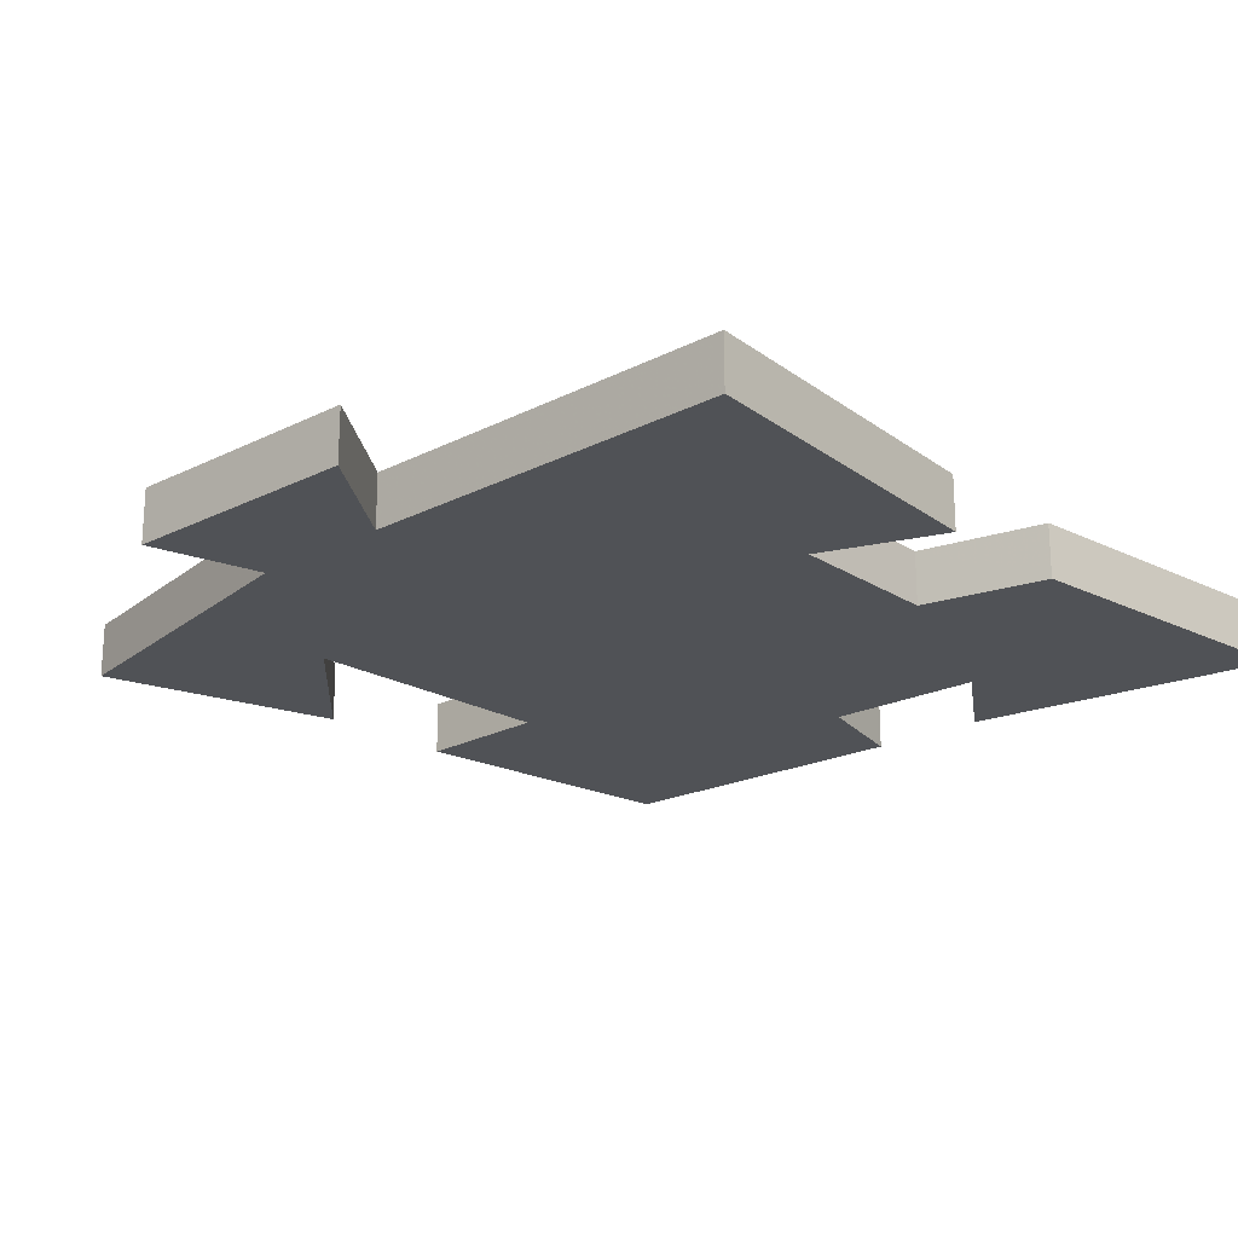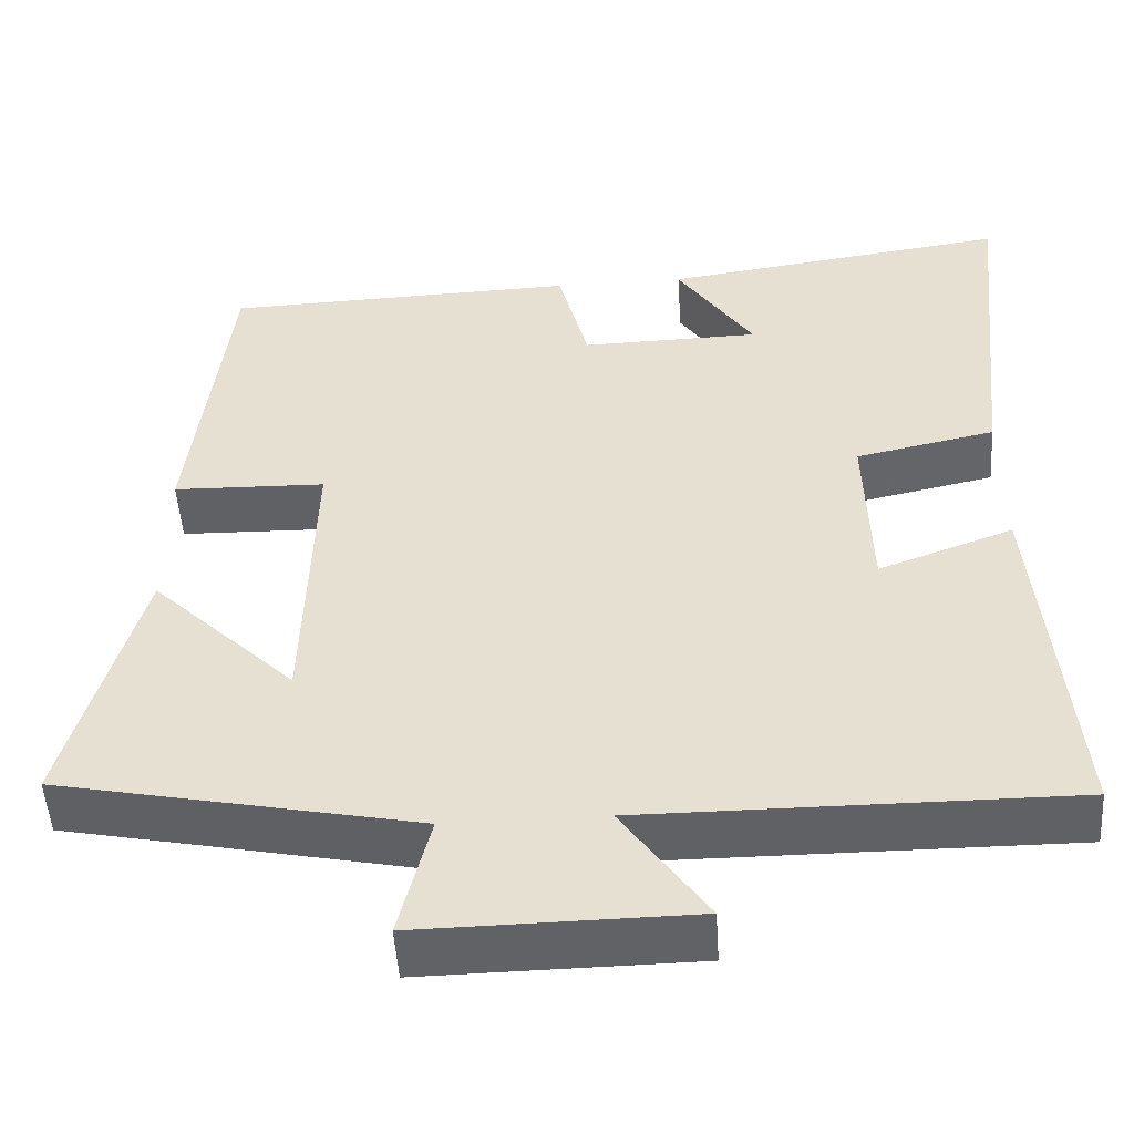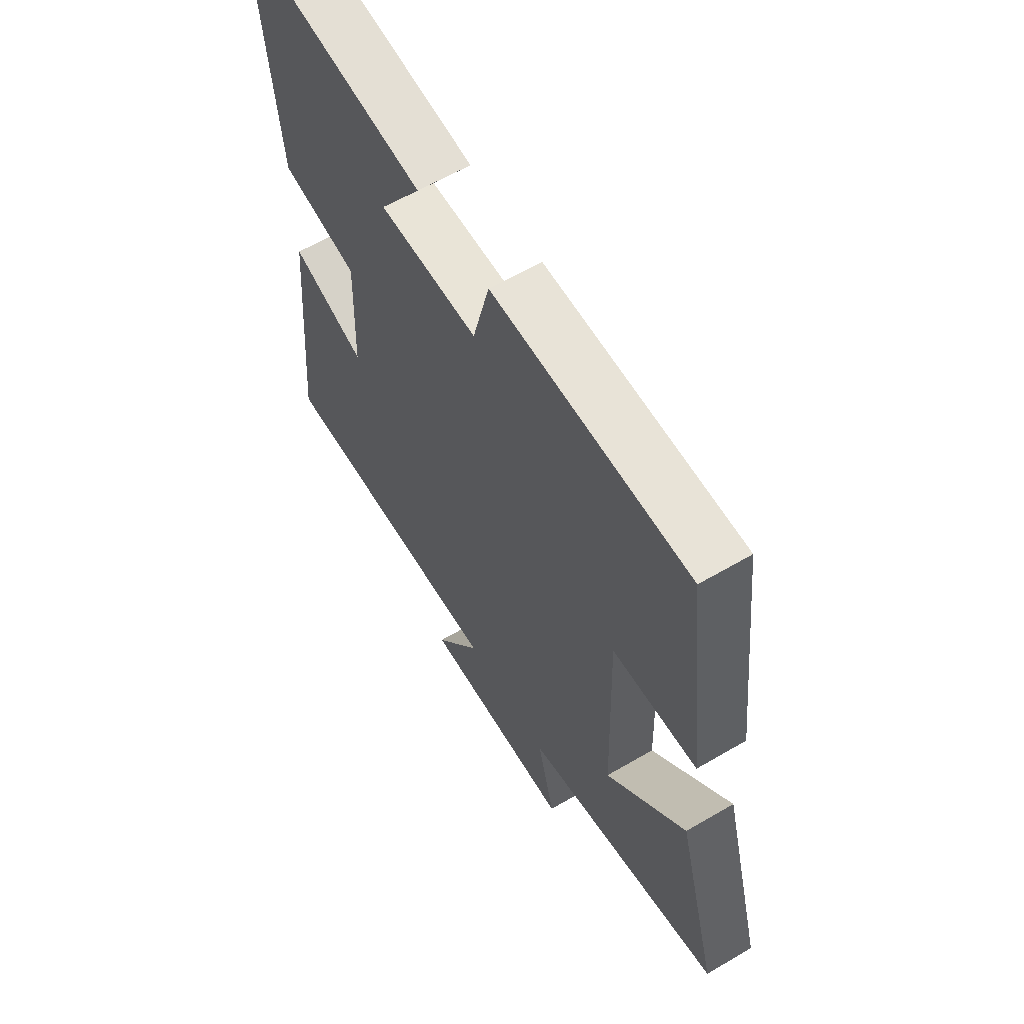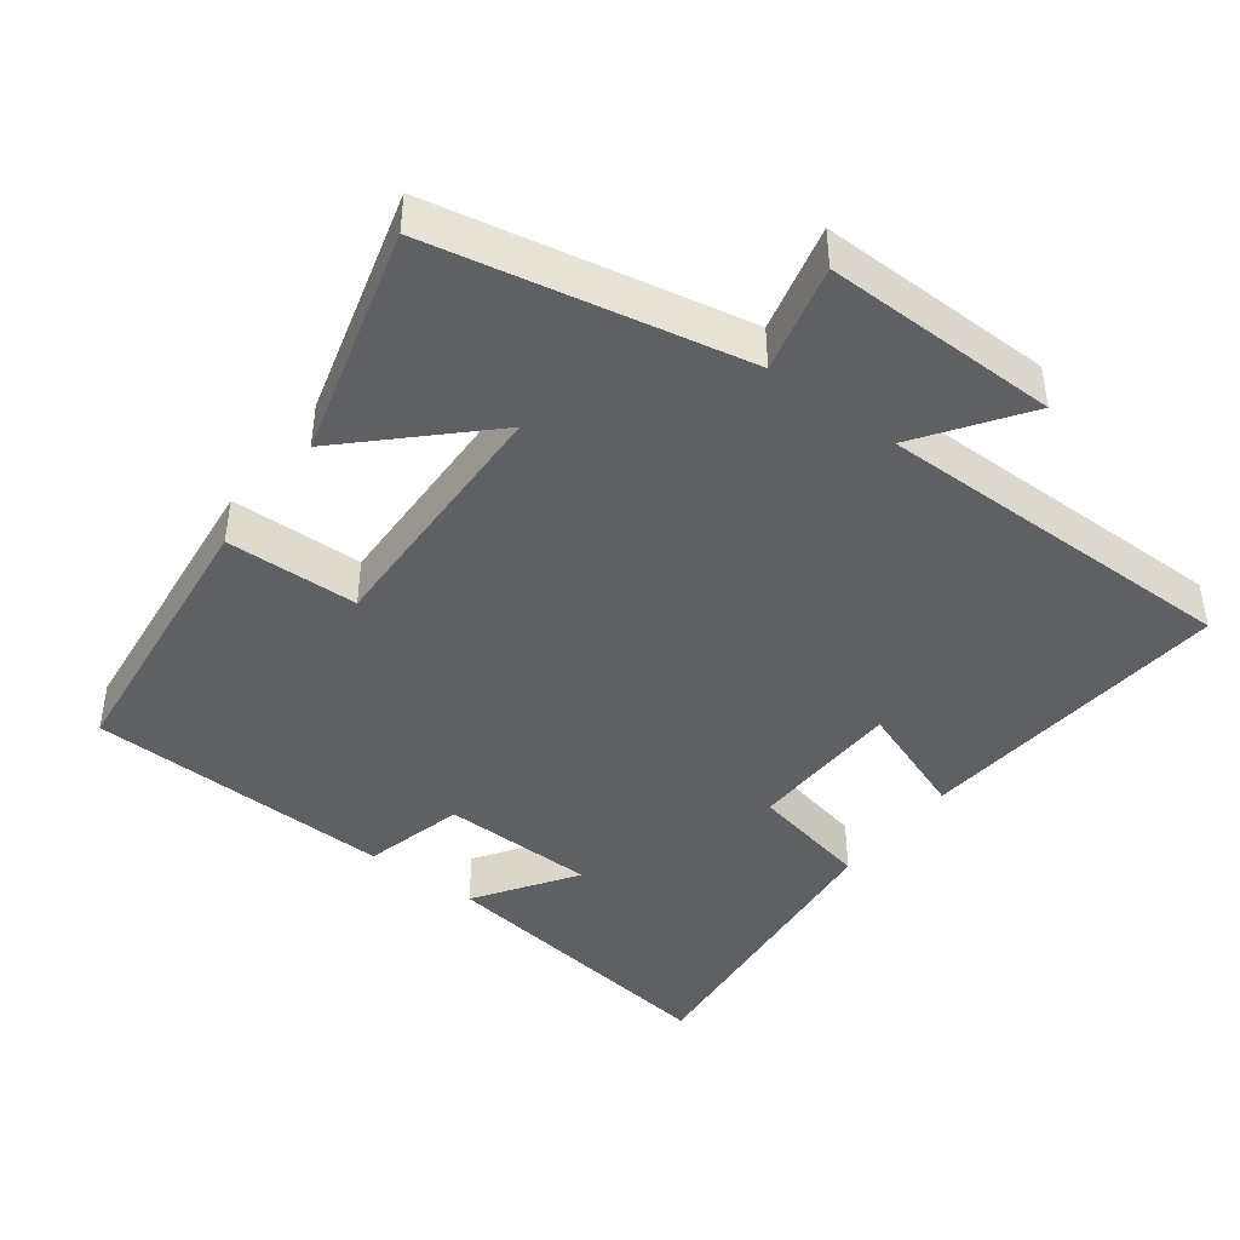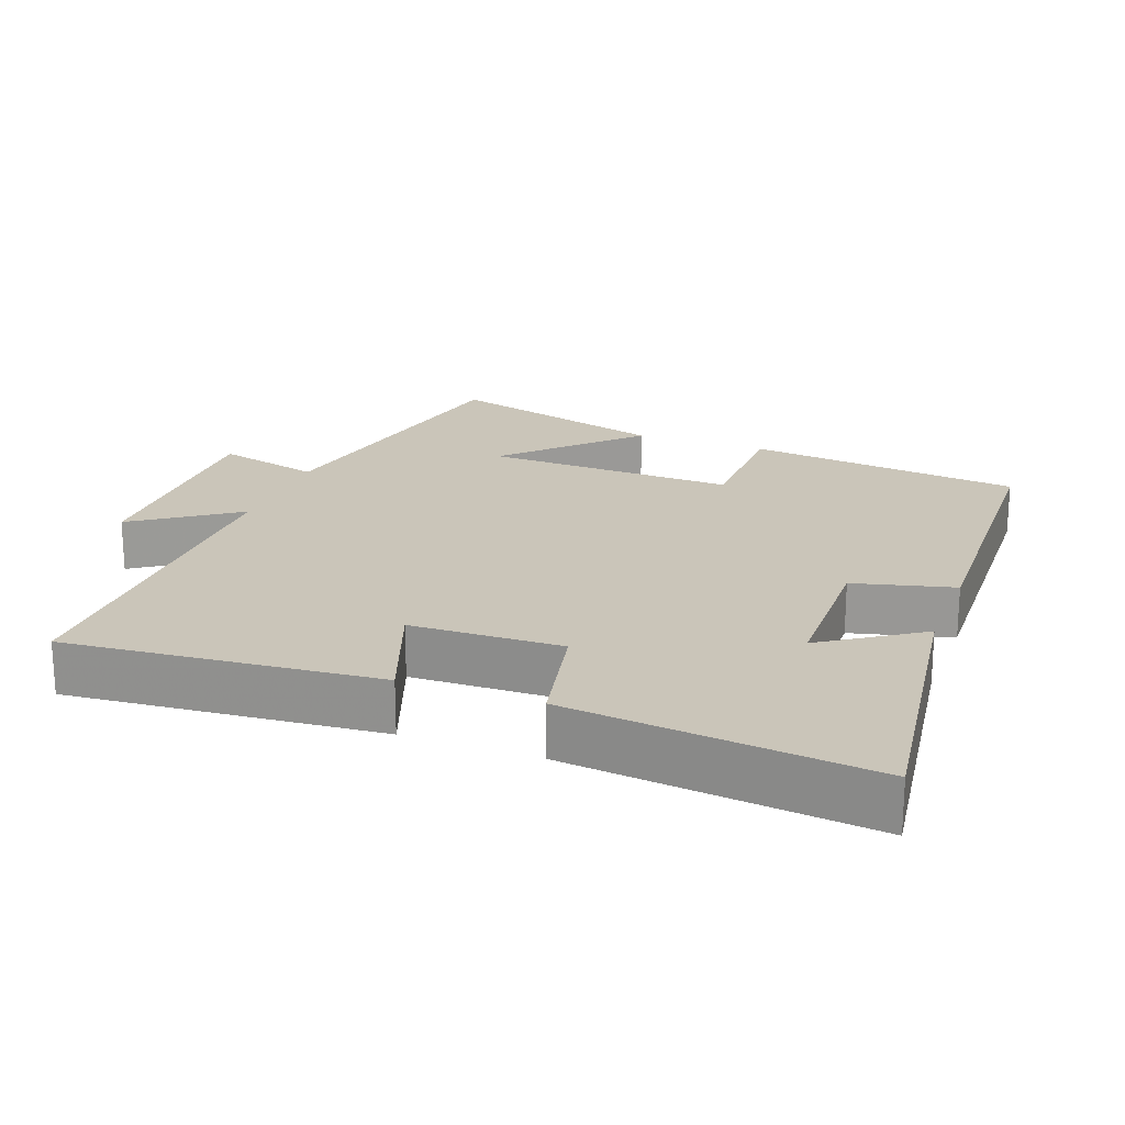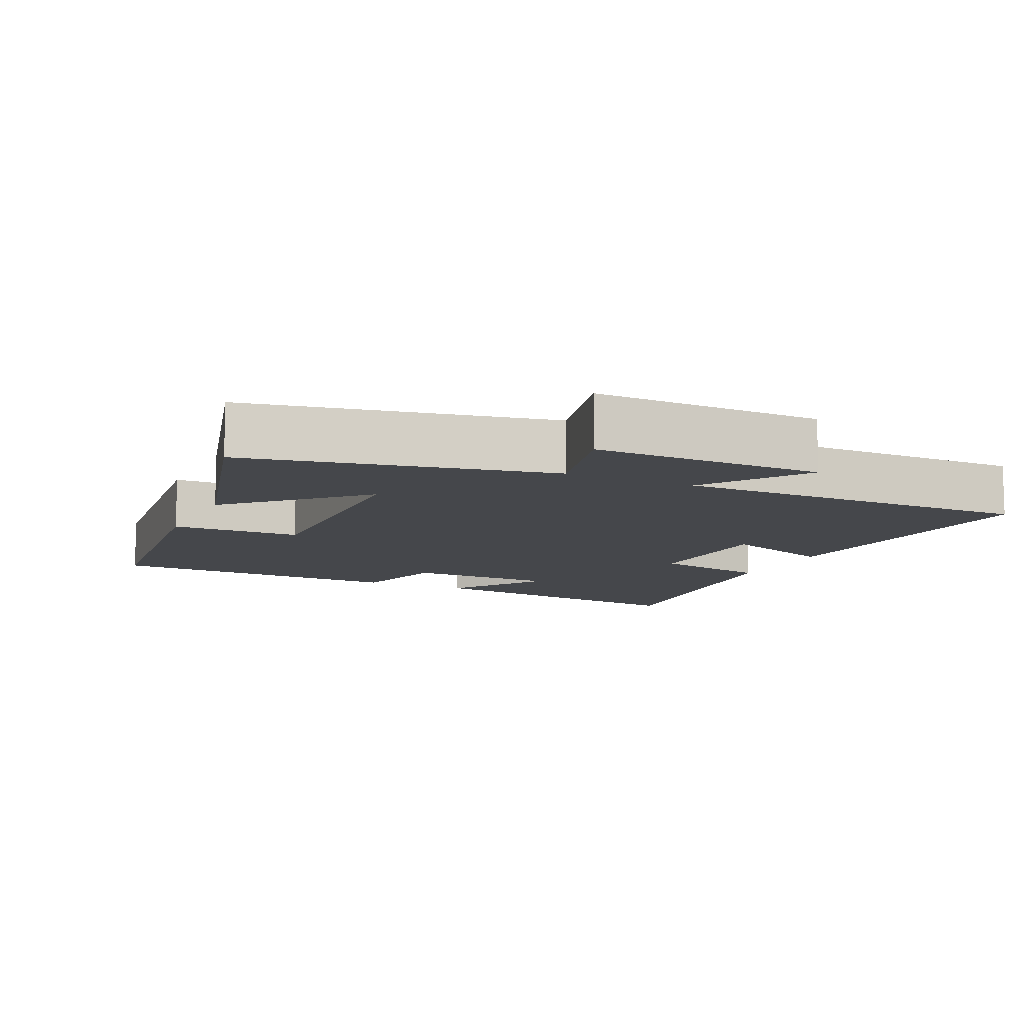
<metadata>
{"format":"obj","ext":"obj","renderer":"f3d","projection":"perspective","resolution":1024,"background":"white","views":[{"elev":-20.8,"azim":-137.4,"up":"+Y"},{"elev":-50.4,"azim":-176.3,"up":"+Z"},{"elev":60.4,"azim":59.0,"up":"+Z"},{"elev":-43.2,"azim":143.0,"up":"+Y"},{"elev":20.7,"azim":-69.5,"up":"+Y"},{"elev":-10.3,"azim":154.8,"up":"+Y"}]}
</metadata>
<code>
v 0.455 0.07 0.487
v 0.5 0.07 0.098
v 0.317 0.07 0.093
v 0.327 0.07 -0.263
v 0.5 0.07 -0.094
v 0.588 0.07 -0.412
v 0.158 0.07 -0.5
v 0.195 0.07 -0.649
v -0.131 0.07 -0.645
v -0.03 0.07 -0.5
v -0.539 0.07 -0.502
v -0.5 0.07 -0.061
v -0.339 0.07 -0.12
v -0.333 0.07 0.094
v -0.5 0.07 0.129
v -0.545 0.07 0.557
v -0.129 0.07 0.5
v -0.221 0.07 0.363
v -0.007 0.07 0.359
v 0.029 0.07 0.5
v 0.455 0 0.487
v 0.5 0 0.098
v 0.317 0 0.093
v 0.327 0 -0.263
v 0.5 0 -0.094
v 0.588 0 -0.412
v 0.158 0 -0.5
v 0.195 0 -0.649
v -0.131 0 -0.645
v -0.03 0 -0.5
v -0.539 0 -0.502
v -0.5 0 -0.061
v -0.339 0 -0.12
v -0.333 0 0.094
v -0.5 0 0.129
v -0.545 0 0.557
v -0.129 0 0.5
v -0.221 0 0.363
v -0.007 0 0.359
v 0.029 0 0.5
f 1 2 3
f 20 1 3
f 19 20 3
f 18 19 3 4
f 15 16 17 18
f 14 15 18
f 13 14 18 4
f 10 11 12 13
f 10 13 4
f 7 8 9 10
f 7 10 4
f 4 5 6 7
f 23 22 21
f 23 21 40
f 23 40 39
f 24 23 39 38
f 38 37 36 35
f 38 35 34
f 24 38 34 33
f 33 32 31 30
f 24 33 30
f 30 29 28 27
f 24 30 27
f 27 26 25 24
f 1 21 22 2
f 2 22 23 3
f 3 23 24 4
f 4 24 25 5
f 5 25 26 6
f 6 26 27 7
f 7 27 28 8
f 8 28 29 9
f 9 29 30 10
f 10 30 31 11
f 11 31 32 12
f 12 32 33 13
f 13 33 34 14
f 14 34 35 15
f 15 35 36 16
f 16 36 37 17
f 17 37 38 18
f 18 38 39 19
f 19 39 40 20
f 20 40 21 1

</code>
